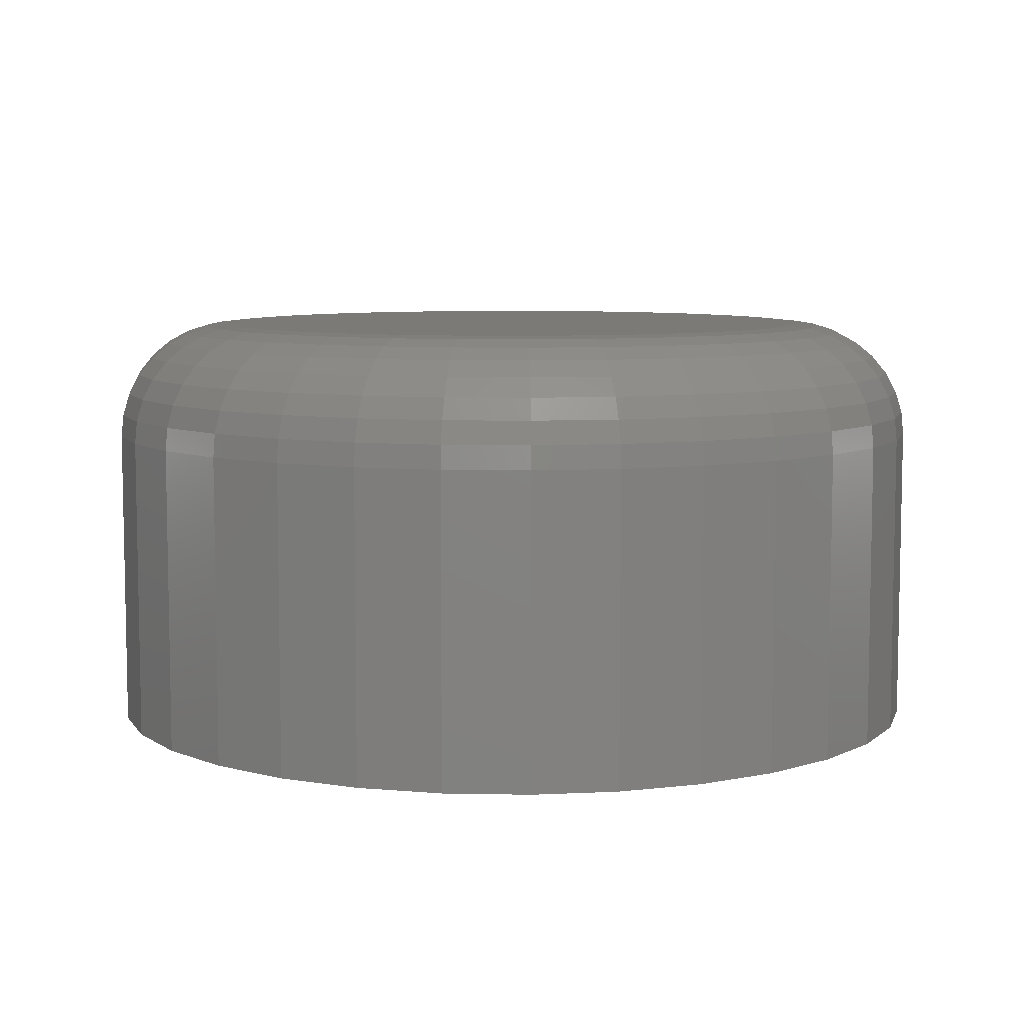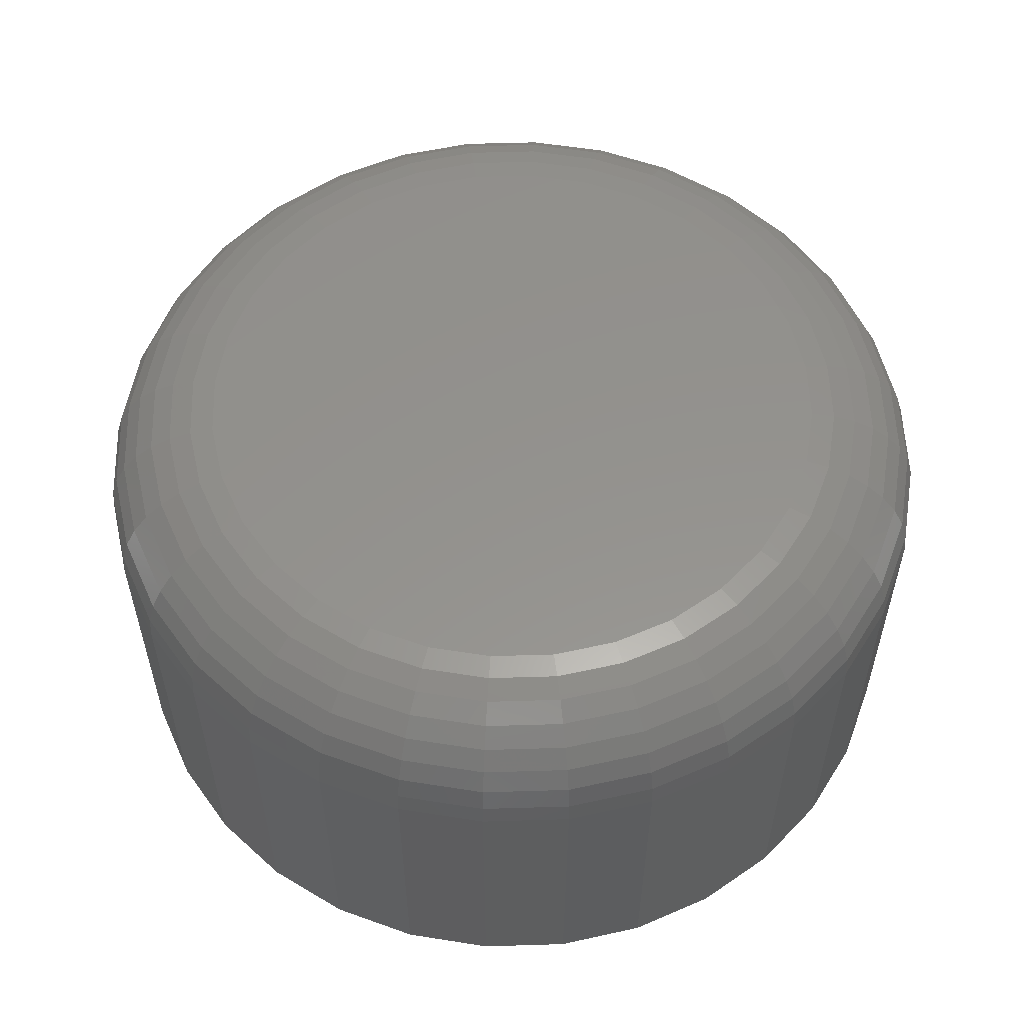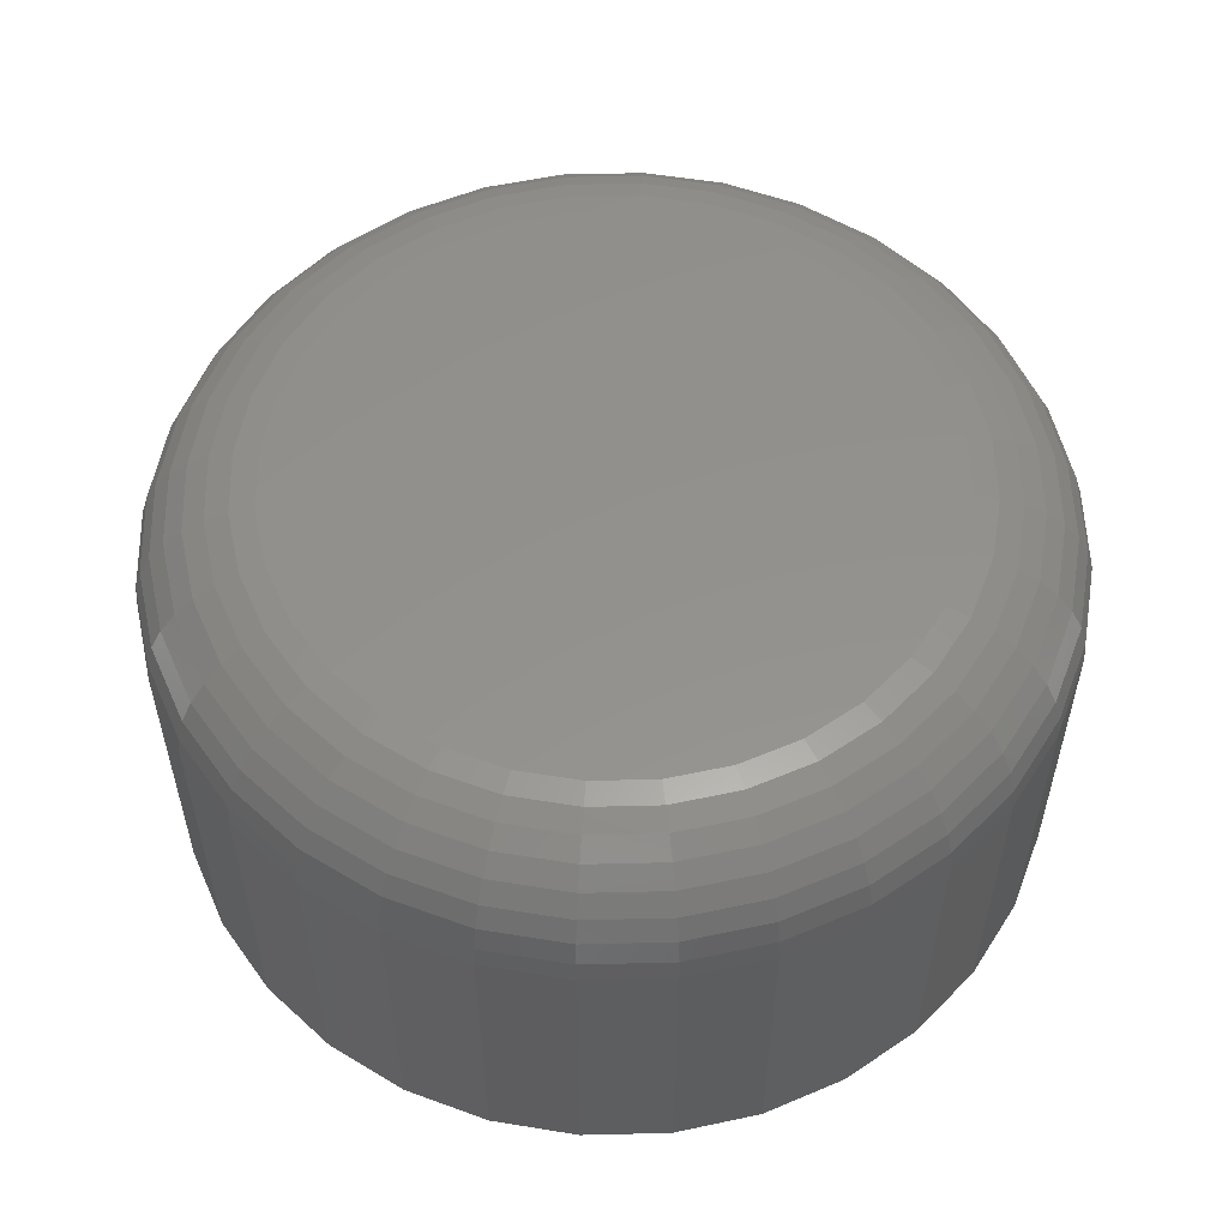
<metadata>
{"format":"stl","ext":"stl","renderer":"f3d","projection":"perspective","resolution":1024,"background":"white","views":[{"elev":7.4,"azim":110.1,"up":"+Z"},{"elev":56.0,"azim":-153.7,"up":"+Z"},{"elev":55.2,"azim":-142.1,"up":"+Z"}]}
</metadata>
<code>
# stl→obj: 320 verts, 636 faces
v -0.03724 0.2021 0.2812
v 0.04317 0.2021 0.2812
v 0.002961 0.2061 0.2812
v -0.0759 0.1904 0.2812
v 0.08183 0.1904 0.2812
v 0.08183 -0.1904 0.2812
v -0.03724 -0.2021 0.2812
v 0.04317 -0.2021 0.2812
v 0.002961 -0.2061 0.2812
v 0.1175 0.1714 0.2812
v -0.1115 0.1714 0.2812
v 0.1487 0.1457 0.2812
v -0.1428 0.1457 0.2812
v 0.1743 0.1145 0.2812
v -0.1684 0.1145 0.2812
v 0.1934 0.07887 0.2812
v -0.1874 0.07887 0.2812
v 0.2051 0.04021 0.2812
v -0.1992 0.04021 0.2812
v 0.209 -7.542e-17 0.2812
v -0.2031 2.896e-19 0.2812
v 0.2051 -0.04021 0.2812
v -0.1992 -0.04021 0.2812
v 0.1934 -0.07887 0.2812
v -0.1874 -0.07887 0.2812
v 0.1743 -0.1145 0.2812
v -0.1684 -0.1145 0.2812
v 0.1487 -0.1457 0.2812
v -0.1428 -0.1457 0.2812
v 0.1175 -0.1714 0.2812
v -0.1115 -0.1714 0.2812
v -0.0759 -0.1904 0.2812
v 0.2872 0 0
v 0.2872 -3.22e-16 0.2031
v 0.2817 -0.05545 0
v 0.2817 -0.05545 0.2031
v 0.2655 -0.1088 0
v 0.2655 -0.1088 0.2031
v 0.2393 -0.1579 0
v 0.2393 -0.1579 0.2031
v 0.2039 -0.201 0
v 0.2039 -0.201 0.2031
v 0.1609 -0.2363 0
v 0.1609 -0.2363 0.2031
v 0.1117 -0.2626 0
v 0.1117 -0.2626 0.2031
v 0.05841 -0.2787 0
v 0.05841 -0.2787 0.2031
v 0.002961 -0.2842 0
v 0.002961 -0.2842 0.2031
v -0.05249 -0.2787 0
v -0.05249 -0.2787 0.2031
v -0.1058 -0.2626 0
v -0.1058 -0.2626 0.2031
v -0.1549 -0.2363 0
v -0.1549 -0.2363 0.2031
v -0.198 -0.201 0
v -0.198 -0.201 0.2031
v -0.2334 -0.1579 0
v -0.2334 -0.1579 0.2031
v -0.2596 -0.1088 0
v -0.2596 -0.1088 0.2031
v -0.2758 -0.05545 0
v -0.2758 -0.05545 0.2031
v -0.2812 3.48e-17 0
v -0.2812 3.48e-17 0.2031
v -0.2758 0.05545 0
v -0.2758 0.05545 0.2031
v -0.2596 0.1088 0
v -0.2596 0.1088 0.2031
v -0.2334 0.1579 0
v -0.2334 0.1579 0.2031
v -0.198 0.201 0
v -0.198 0.201 0.2031
v -0.1549 0.2363 0
v -0.1549 0.2363 0.2031
v -0.1058 0.2626 0
v -0.1058 0.2626 0.2031
v -0.05249 0.2787 0
v -0.05249 0.2787 0.2031
v 0.002961 0.2842 0
v 0.002961 0.2842 0.2031
v 0.05841 0.2787 0
v 0.05841 0.2787 0.2031
v 0.1117 0.2626 0
v 0.1117 0.2626 0.2031
v 0.1609 0.2363 0
v 0.1609 0.2363 0.2031
v 0.2039 0.201 0
v 0.2039 0.201 0.2031
v 0.2393 0.1579 0
v 0.2393 0.1579 0.2031
v 0.2655 0.1088 0
v 0.2655 0.1088 0.2031
v 0.2817 0.05545 0
v 0.2817 0.05545 0.2031
v 0.2243 0 0.2797
v 0.22 -0.04318 0.2797
v 0.2389 0 0.2753
v 0.2344 -0.04604 0.2753
v 0.2525 0 0.2681
v 0.2477 -0.04867 0.2681
v 0.2643 0 0.2584
v 0.2593 -0.05098 0.2584
v 0.274 0 0.2465
v 0.2688 -0.05288 0.2465
v 0.2812 0 0.233
v 0.2759 -0.05429 0.233
v 0.2857 0 0.2184
v 0.2802 -0.05515 0.2184
v -0.2141 -0.04318 0.2797
v -0.2184 8.327e-17 0.2797
v -0.2285 -0.04604 0.2753
v -0.233 9.714e-17 0.2753
v -0.2417 -0.04867 0.2681
v -0.2465 9.714e-17 0.2681
v -0.2533 -0.05098 0.2584
v -0.2584 9.714e-17 0.2584
v -0.2629 -0.05288 0.2465
v -0.2681 9.714e-17 0.2465
v -0.27 -0.05429 0.233
v -0.2753 9.714e-17 0.233
v -0.2743 -0.05515 0.2184
v -0.2797 9.714e-17 0.2184
v -0.2015 -0.0847 0.2797
v -0.2151 -0.09031 0.2753
v -0.2275 -0.09548 0.2681
v -0.2385 -0.1 0.2584
v -0.2475 -0.1037 0.2465
v -0.2541 -0.1065 0.233
v -0.2582 -0.1082 0.2184
v -0.1811 -0.123 0.2797
v -0.1933 -0.1311 0.2753
v -0.2045 -0.1386 0.2681
v -0.2143 -0.1452 0.2584
v -0.2224 -0.1506 0.2465
v -0.2284 -0.1546 0.233
v -0.2321 -0.1571 0.2184
v -0.1535 -0.1565 0.2797
v -0.1639 -0.1669 0.2753
v -0.1735 -0.1764 0.2681
v -0.1818 -0.1848 0.2584
v -0.1887 -0.1917 0.2465
v -0.1938 -0.1968 0.233
v -0.1969 -0.1999 0.2184
v -0.12 -0.184 0.2797
v -0.1281 -0.1962 0.2753
v -0.1356 -0.2074 0.2681
v -0.1422 -0.2173 0.2584
v -0.1476 -0.2254 0.2465
v -0.1516 -0.2314 0.233
v -0.1541 -0.2351 0.2184
v -0.08174 -0.2045 0.2797
v -0.08735 -0.218 0.2753
v -0.09251 -0.2305 0.2681
v -0.09705 -0.2414 0.2584
v -0.1008 -0.2504 0.2465
v -0.1035 -0.2571 0.233
v -0.1052 -0.2612 0.2184
v -0.04022 -0.2171 0.2797
v -0.04308 -0.2314 0.2753
v -0.04571 -0.2447 0.2681
v -0.04802 -0.2563 0.2584
v -0.04992 -0.2658 0.2465
v -0.05133 -0.2729 0.233
v -0.05219 -0.2773 0.2184
v 0.002961 -0.2213 0.2797
v 0.002961 -0.236 0.2753
v 0.002961 -0.2495 0.2681
v 0.002961 -0.2613 0.2584
v 0.002961 -0.271 0.2465
v 0.002961 -0.2783 0.233
v 0.002961 -0.2827 0.2184
v 0.04614 -0.2171 0.2797
v 0.049 -0.2314 0.2753
v 0.05163 -0.2447 0.2681
v 0.05394 -0.2563 0.2584
v 0.05584 -0.2658 0.2465
v 0.05725 -0.2729 0.233
v 0.05811 -0.2773 0.2184
v 0.08766 -0.2045 0.2797
v 0.09327 -0.218 0.2753
v 0.09844 -0.2305 0.2681
v 0.103 -0.2414 0.2584
v 0.1067 -0.2504 0.2465
v 0.1094 -0.2571 0.233
v 0.1111 -0.2612 0.2184
v 0.1259 -0.184 0.2797
v 0.1341 -0.1962 0.2753
v 0.1416 -0.2074 0.2681
v 0.1481 -0.2173 0.2584
v 0.1535 -0.2254 0.2465
v 0.1576 -0.2314 0.233
v 0.16 -0.2351 0.2184
v 0.1595 -0.1565 0.2797
v 0.1698 -0.1669 0.2753
v 0.1794 -0.1764 0.2681
v 0.1877 -0.1848 0.2584
v 0.1946 -0.1917 0.2465
v 0.1997 -0.1968 0.233
v 0.2029 -0.1999 0.2184
v 0.187 -0.123 0.2797
v 0.1992 -0.1311 0.2753
v 0.2104 -0.1386 0.2681
v 0.2202 -0.1452 0.2584
v 0.2283 -0.1506 0.2465
v 0.2343 -0.1546 0.233
v 0.238 -0.1571 0.2184
v 0.2074 -0.0847 0.2797
v 0.221 -0.09031 0.2753
v 0.2335 -0.09548 0.2681
v 0.2444 -0.1 0.2584
v 0.2534 -0.1037 0.2465
v 0.26 -0.1065 0.233
v 0.2641 -0.1082 0.2184
v -0.2141 0.04318 0.2797
v -0.2285 0.04604 0.2753
v -0.2417 0.04867 0.2681
v -0.2533 0.05098 0.2584
v -0.2629 0.05288 0.2465
v -0.27 0.05429 0.233
v -0.2743 0.05515 0.2184
v 0.22 0.04318 0.2797
v 0.2344 0.04604 0.2753
v 0.2477 0.04867 0.2681
v 0.2593 0.05098 0.2584
v 0.2688 0.05288 0.2465
v 0.2759 0.05429 0.233
v 0.2802 0.05515 0.2184
v 0.2074 0.0847 0.2797
v 0.221 0.09031 0.2753
v 0.2335 0.09548 0.2681
v 0.2444 0.1 0.2584
v 0.2534 0.1037 0.2465
v 0.26 0.1065 0.233
v 0.2641 0.1082 0.2184
v 0.187 0.123 0.2797
v 0.1992 0.1311 0.2753
v 0.2104 0.1386 0.2681
v 0.2202 0.1452 0.2584
v 0.2283 0.1506 0.2465
v 0.2343 0.1546 0.233
v 0.238 0.1571 0.2184
v 0.1595 0.1565 0.2797
v 0.1698 0.1669 0.2753
v 0.1794 0.1764 0.2681
v 0.1877 0.1848 0.2584
v 0.1946 0.1917 0.2465
v 0.1997 0.1968 0.233
v 0.2029 0.1999 0.2184
v 0.1259 0.184 0.2797
v 0.1341 0.1962 0.2753
v 0.1416 0.2074 0.2681
v 0.1481 0.2173 0.2584
v 0.1535 0.2254 0.2465
v 0.1576 0.2314 0.233
v 0.16 0.2351 0.2184
v 0.08766 0.2045 0.2797
v 0.09327 0.218 0.2753
v 0.09844 0.2305 0.2681
v 0.103 0.2414 0.2584
v 0.1067 0.2504 0.2465
v 0.1094 0.2571 0.233
v 0.1111 0.2612 0.2184
v 0.04614 0.2171 0.2797
v 0.049 0.2314 0.2753
v 0.05163 0.2447 0.2681
v 0.05394 0.2563 0.2584
v 0.05584 0.2658 0.2465
v 0.05725 0.2729 0.233
v 0.05811 0.2773 0.2184
v 0.002961 0.2213 0.2797
v 0.002961 0.236 0.2753
v 0.002961 0.2495 0.2681
v 0.002961 0.2613 0.2584
v 0.002961 0.271 0.2465
v 0.002961 0.2783 0.233
v 0.002961 0.2827 0.2184
v -0.04022 0.2171 0.2797
v -0.04308 0.2314 0.2753
v -0.04571 0.2447 0.2681
v -0.04802 0.2563 0.2584
v -0.04992 0.2658 0.2465
v -0.05133 0.2729 0.233
v -0.05219 0.2773 0.2184
v -0.08174 0.2045 0.2797
v -0.08735 0.218 0.2753
v -0.09251 0.2305 0.2681
v -0.09705 0.2414 0.2584
v -0.1008 0.2504 0.2465
v -0.1035 0.2571 0.233
v -0.1052 0.2612 0.2184
v -0.12 0.184 0.2797
v -0.1281 0.1962 0.2753
v -0.1356 0.2074 0.2681
v -0.1422 0.2173 0.2584
v -0.1476 0.2254 0.2465
v -0.1516 0.2314 0.233
v -0.1541 0.2351 0.2184
v -0.1535 0.1565 0.2797
v -0.1639 0.1669 0.2753
v -0.1735 0.1764 0.2681
v -0.1818 0.1848 0.2584
v -0.1887 0.1917 0.2465
v -0.1938 0.1968 0.233
v -0.1969 0.1999 0.2184
v -0.1811 0.123 0.2797
v -0.1933 0.1311 0.2753
v -0.2045 0.1386 0.2681
v -0.2143 0.1452 0.2584
v -0.2224 0.1506 0.2465
v -0.2284 0.1546 0.233
v -0.2321 0.1571 0.2184
v -0.2015 0.0847 0.2797
v -0.2151 0.09031 0.2753
v -0.2275 0.09548 0.2681
v -0.2385 0.1 0.2584
v -0.2475 0.1037 0.2465
v -0.2541 0.1065 0.233
v -0.2582 0.1082 0.2184
f 1 2 3
f 2 1 4
f 2 4 5
f 6 7 8
f 8 7 9
f 5 4 10
f 10 4 11
f 10 11 12
f 12 11 13
f 12 13 14
f 14 13 15
f 14 15 16
f 16 15 17
f 16 17 18
f 18 17 19
f 18 19 20
f 20 19 21
f 20 21 22
f 22 21 23
f 22 23 24
f 24 23 25
f 24 25 26
f 26 25 27
f 26 27 28
f 28 27 29
f 28 29 30
f 30 29 31
f 30 31 6
f 6 31 32
f 6 32 7
f 33 34 35
f 35 34 36
f 35 36 37
f 37 36 38
f 37 38 39
f 39 38 40
f 39 40 41
f 41 40 42
f 41 42 43
f 43 42 44
f 43 44 45
f 45 44 46
f 45 46 47
f 47 46 48
f 47 48 49
f 49 48 50
f 49 50 51
f 51 50 52
f 51 52 53
f 53 52 54
f 53 54 55
f 55 54 56
f 55 56 57
f 57 56 58
f 57 58 59
f 59 58 60
f 59 60 61
f 61 60 62
f 61 62 63
f 63 62 64
f 63 64 65
f 65 64 66
f 65 66 67
f 67 66 68
f 67 68 69
f 69 68 70
f 69 70 71
f 71 70 72
f 71 72 73
f 73 72 74
f 73 74 75
f 75 74 76
f 75 76 77
f 77 76 78
f 77 78 79
f 79 78 80
f 79 80 81
f 81 80 82
f 81 82 83
f 83 82 84
f 83 84 85
f 85 84 86
f 85 86 87
f 87 86 88
f 87 88 89
f 89 88 90
f 89 90 91
f 91 90 92
f 91 92 93
f 93 92 94
f 93 94 95
f 95 94 96
f 95 96 33
f 33 96 34
f 20 22 97
f 97 22 98
f 97 98 99
f 99 98 100
f 99 100 101
f 101 100 102
f 101 102 103
f 103 102 104
f 103 104 105
f 105 104 106
f 105 106 107
f 107 106 108
f 107 108 109
f 109 108 110
f 109 110 34
f 34 110 36
f 23 21 111
f 111 21 112
f 111 112 113
f 113 112 114
f 113 114 115
f 115 114 116
f 115 116 117
f 117 116 118
f 117 118 119
f 119 118 120
f 119 120 121
f 121 120 122
f 121 122 123
f 123 122 124
f 123 124 64
f 64 124 66
f 25 23 125
f 125 23 111
f 125 111 126
f 126 111 113
f 126 113 127
f 127 113 115
f 127 115 128
f 128 115 117
f 128 117 129
f 129 117 119
f 129 119 130
f 130 119 121
f 130 121 131
f 131 121 123
f 131 123 62
f 62 123 64
f 27 25 132
f 132 25 125
f 132 125 133
f 133 125 126
f 133 126 134
f 134 126 127
f 134 127 135
f 135 127 128
f 135 128 136
f 136 128 129
f 136 129 137
f 137 129 130
f 137 130 138
f 138 130 131
f 138 131 60
f 60 131 62
f 29 27 139
f 139 27 132
f 139 132 140
f 140 132 133
f 140 133 141
f 141 133 134
f 141 134 142
f 142 134 135
f 142 135 143
f 143 135 136
f 143 136 144
f 144 136 137
f 144 137 145
f 145 137 138
f 145 138 58
f 58 138 60
f 31 29 146
f 146 29 139
f 146 139 147
f 147 139 140
f 147 140 148
f 148 140 141
f 148 141 149
f 149 141 142
f 149 142 150
f 150 142 143
f 150 143 151
f 151 143 144
f 151 144 152
f 152 144 145
f 152 145 56
f 56 145 58
f 32 31 153
f 153 31 146
f 153 146 154
f 154 146 147
f 154 147 155
f 155 147 148
f 155 148 156
f 156 148 149
f 156 149 157
f 157 149 150
f 157 150 158
f 158 150 151
f 158 151 159
f 159 151 152
f 159 152 54
f 54 152 56
f 7 32 160
f 160 32 153
f 160 153 161
f 161 153 154
f 161 154 162
f 162 154 155
f 162 155 163
f 163 155 156
f 163 156 164
f 164 156 157
f 164 157 165
f 165 157 158
f 165 158 166
f 166 158 159
f 166 159 52
f 52 159 54
f 9 7 167
f 167 7 160
f 167 160 168
f 168 160 161
f 168 161 169
f 169 161 162
f 169 162 170
f 170 162 163
f 170 163 171
f 171 163 164
f 171 164 172
f 172 164 165
f 172 165 173
f 173 165 166
f 173 166 50
f 50 166 52
f 8 9 174
f 174 9 167
f 174 167 175
f 175 167 168
f 175 168 176
f 176 168 169
f 176 169 177
f 177 169 170
f 177 170 178
f 178 170 171
f 178 171 179
f 179 171 172
f 179 172 180
f 180 172 173
f 180 173 48
f 48 173 50
f 6 8 181
f 181 8 174
f 181 174 182
f 182 174 175
f 182 175 183
f 183 175 176
f 183 176 184
f 184 176 177
f 184 177 185
f 185 177 178
f 185 178 186
f 186 178 179
f 186 179 187
f 187 179 180
f 187 180 46
f 46 180 48
f 30 6 188
f 188 6 181
f 188 181 189
f 189 181 182
f 189 182 190
f 190 182 183
f 190 183 191
f 191 183 184
f 191 184 192
f 192 184 185
f 192 185 193
f 193 185 186
f 193 186 194
f 194 186 187
f 194 187 44
f 44 187 46
f 28 30 195
f 195 30 188
f 195 188 196
f 196 188 189
f 196 189 197
f 197 189 190
f 197 190 198
f 198 190 191
f 198 191 199
f 199 191 192
f 199 192 200
f 200 192 193
f 200 193 201
f 201 193 194
f 201 194 42
f 42 194 44
f 26 28 202
f 202 28 195
f 202 195 203
f 203 195 196
f 203 196 204
f 204 196 197
f 204 197 205
f 205 197 198
f 205 198 206
f 206 198 199
f 206 199 207
f 207 199 200
f 207 200 208
f 208 200 201
f 208 201 40
f 40 201 42
f 24 26 209
f 209 26 202
f 209 202 210
f 210 202 203
f 210 203 211
f 211 203 204
f 211 204 212
f 212 204 205
f 212 205 213
f 213 205 206
f 213 206 214
f 214 206 207
f 214 207 215
f 215 207 208
f 215 208 38
f 38 208 40
f 22 24 98
f 98 24 209
f 98 209 100
f 100 209 210
f 100 210 102
f 102 210 211
f 102 211 104
f 104 211 212
f 104 212 106
f 106 212 213
f 106 213 108
f 108 213 214
f 108 214 110
f 110 214 215
f 110 215 36
f 36 215 38
f 21 19 112
f 112 19 216
f 112 216 114
f 114 216 217
f 114 217 116
f 116 217 218
f 116 218 118
f 118 218 219
f 118 219 120
f 120 219 220
f 120 220 122
f 122 220 221
f 122 221 124
f 124 221 222
f 124 222 66
f 66 222 68
f 18 20 223
f 223 20 97
f 223 97 224
f 224 97 99
f 224 99 225
f 225 99 101
f 225 101 226
f 226 101 103
f 226 103 227
f 227 103 105
f 227 105 228
f 228 105 107
f 228 107 229
f 229 107 109
f 229 109 96
f 96 109 34
f 16 18 230
f 230 18 223
f 230 223 231
f 231 223 224
f 231 224 232
f 232 224 225
f 232 225 233
f 233 225 226
f 233 226 234
f 234 226 227
f 234 227 235
f 235 227 228
f 235 228 236
f 236 228 229
f 236 229 94
f 94 229 96
f 14 16 237
f 237 16 230
f 237 230 238
f 238 230 231
f 238 231 239
f 239 231 232
f 239 232 240
f 240 232 233
f 240 233 241
f 241 233 234
f 241 234 242
f 242 234 235
f 242 235 243
f 243 235 236
f 243 236 92
f 92 236 94
f 12 14 244
f 244 14 237
f 244 237 245
f 245 237 238
f 245 238 246
f 246 238 239
f 246 239 247
f 247 239 240
f 247 240 248
f 248 240 241
f 248 241 249
f 249 241 242
f 249 242 250
f 250 242 243
f 250 243 90
f 90 243 92
f 10 12 251
f 251 12 244
f 251 244 252
f 252 244 245
f 252 245 253
f 253 245 246
f 253 246 254
f 254 246 247
f 254 247 255
f 255 247 248
f 255 248 256
f 256 248 249
f 256 249 257
f 257 249 250
f 257 250 88
f 88 250 90
f 5 10 258
f 258 10 251
f 258 251 259
f 259 251 252
f 259 252 260
f 260 252 253
f 260 253 261
f 261 253 254
f 261 254 262
f 262 254 255
f 262 255 263
f 263 255 256
f 263 256 264
f 264 256 257
f 264 257 86
f 86 257 88
f 2 5 265
f 265 5 258
f 265 258 266
f 266 258 259
f 266 259 267
f 267 259 260
f 267 260 268
f 268 260 261
f 268 261 269
f 269 261 262
f 269 262 270
f 270 262 263
f 270 263 271
f 271 263 264
f 271 264 84
f 84 264 86
f 3 2 272
f 272 2 265
f 272 265 273
f 273 265 266
f 273 266 274
f 274 266 267
f 274 267 275
f 275 267 268
f 275 268 276
f 276 268 269
f 276 269 277
f 277 269 270
f 277 270 278
f 278 270 271
f 278 271 82
f 82 271 84
f 1 3 279
f 279 3 272
f 279 272 280
f 280 272 273
f 280 273 281
f 281 273 274
f 281 274 282
f 282 274 275
f 282 275 283
f 283 275 276
f 283 276 284
f 284 276 277
f 284 277 285
f 285 277 278
f 285 278 80
f 80 278 82
f 4 1 286
f 286 1 279
f 286 279 287
f 287 279 280
f 287 280 288
f 288 280 281
f 288 281 289
f 289 281 282
f 289 282 290
f 290 282 283
f 290 283 291
f 291 283 284
f 291 284 292
f 292 284 285
f 292 285 78
f 78 285 80
f 11 4 293
f 293 4 286
f 293 286 294
f 294 286 287
f 294 287 295
f 295 287 288
f 295 288 296
f 296 288 289
f 296 289 297
f 297 289 290
f 297 290 298
f 298 290 291
f 298 291 299
f 299 291 292
f 299 292 76
f 76 292 78
f 13 11 300
f 300 11 293
f 300 293 301
f 301 293 294
f 301 294 302
f 302 294 295
f 302 295 303
f 303 295 296
f 303 296 304
f 304 296 297
f 304 297 305
f 305 297 298
f 305 298 306
f 306 298 299
f 306 299 74
f 74 299 76
f 15 13 307
f 307 13 300
f 307 300 308
f 308 300 301
f 308 301 309
f 309 301 302
f 309 302 310
f 310 302 303
f 310 303 311
f 311 303 304
f 311 304 312
f 312 304 305
f 312 305 313
f 313 305 306
f 313 306 72
f 72 306 74
f 17 15 314
f 314 15 307
f 314 307 315
f 315 307 308
f 315 308 316
f 316 308 309
f 316 309 317
f 317 309 310
f 317 310 318
f 318 310 311
f 318 311 319
f 319 311 312
f 319 312 320
f 320 312 313
f 320 313 70
f 70 313 72
f 19 17 216
f 216 17 314
f 216 314 217
f 217 314 315
f 217 315 218
f 218 315 316
f 218 316 219
f 219 316 317
f 219 317 220
f 220 317 318
f 220 318 221
f 221 318 319
f 221 319 222
f 222 319 320
f 222 320 68
f 68 320 70
f 81 83 79
f 49 51 47
f 47 51 53
f 47 53 45
f 45 53 55
f 45 55 43
f 43 55 57
f 43 57 41
f 41 57 59
f 41 59 39
f 39 59 61
f 39 61 37
f 37 61 63
f 37 63 35
f 35 63 65
f 35 65 33
f 33 65 67
f 33 67 95
f 95 67 69
f 95 69 93
f 93 69 71
f 93 71 91
f 91 71 73
f 91 73 89
f 89 73 75
f 89 75 87
f 87 75 77
f 87 77 85
f 85 77 79
f 85 79 83

</code>
